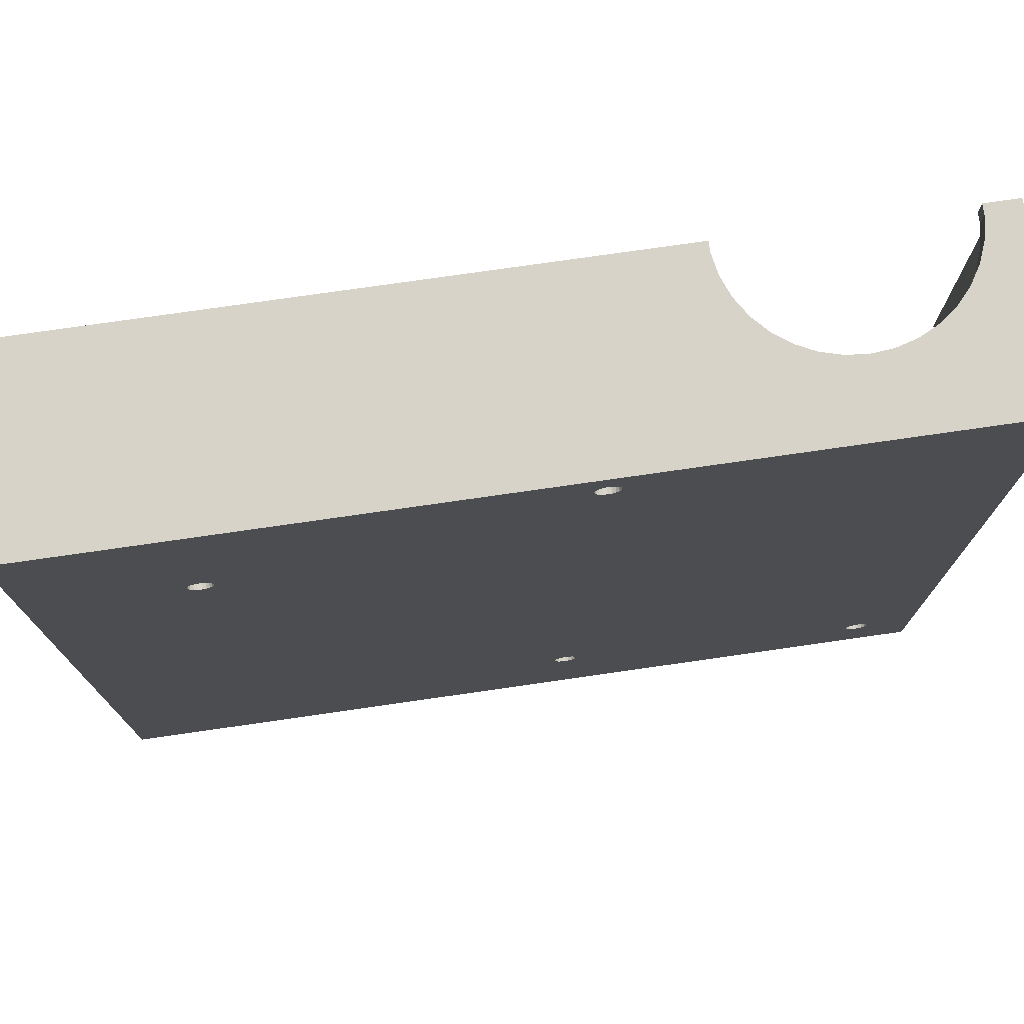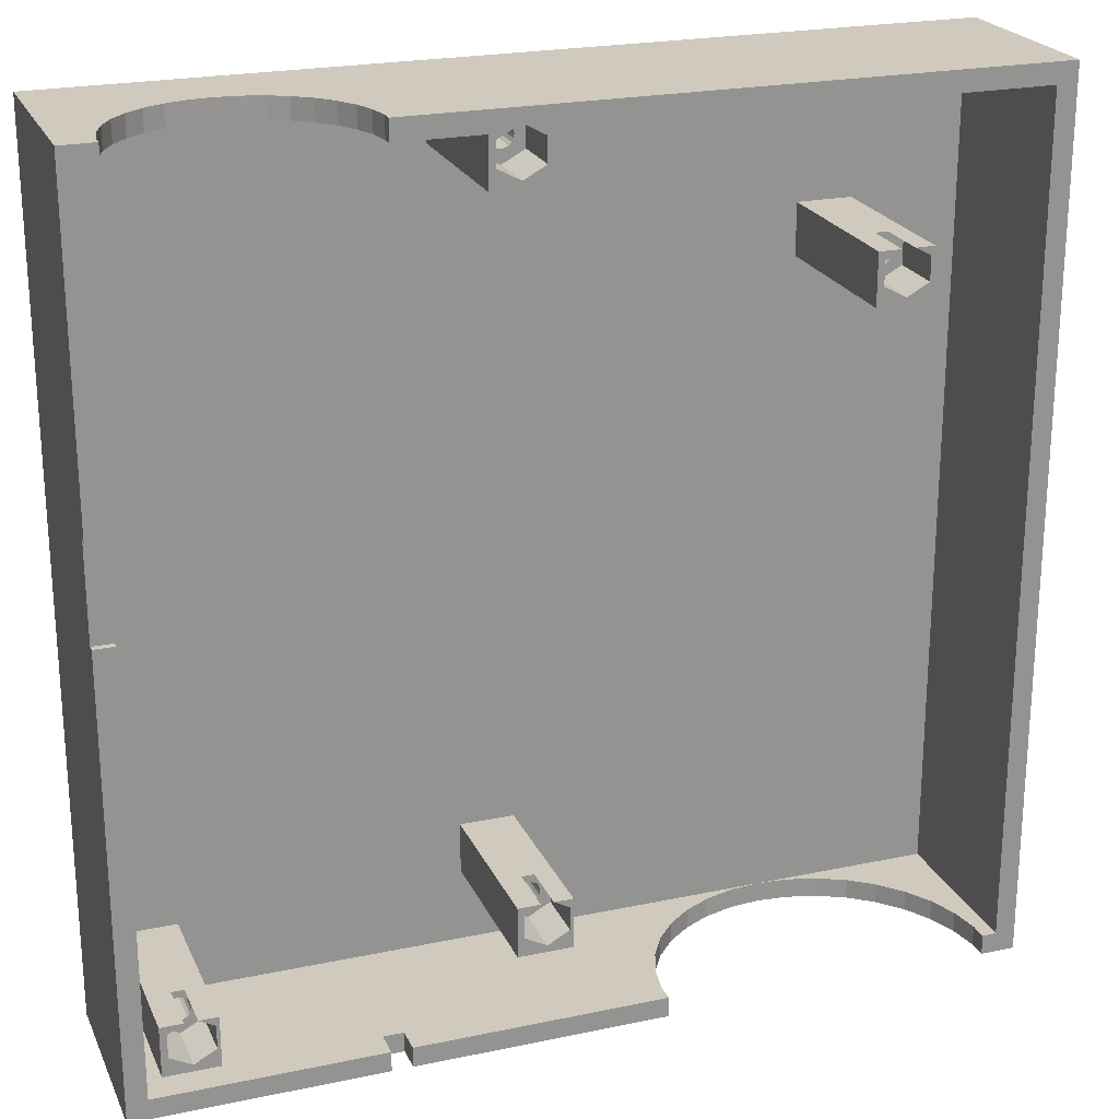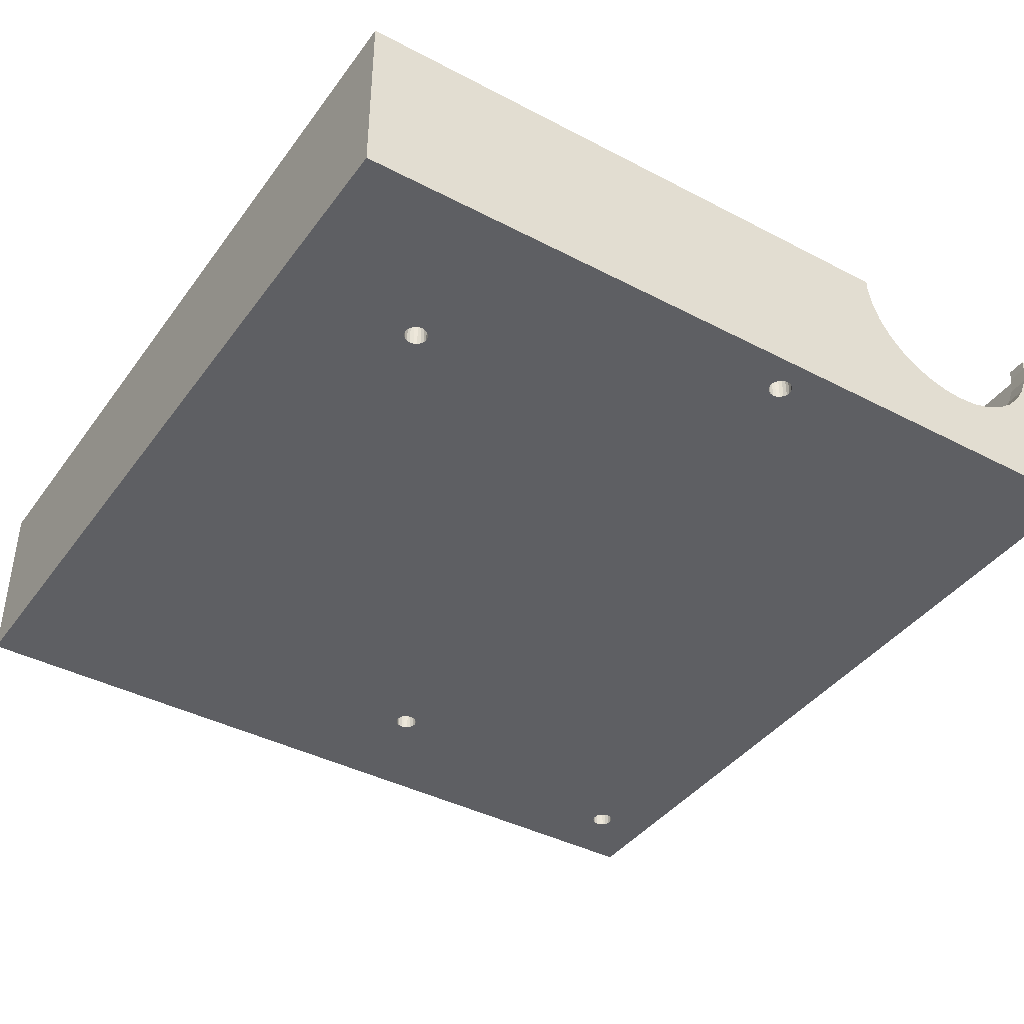
<metadata>
{"format":"obj","ext":"obj","renderer":"f3d","projection":"perspective","resolution":1024,"background":"white","views":[{"elev":75.8,"azim":171.8,"up":"+Y"},{"elev":22.9,"azim":-19.8,"up":"+Y"},{"elev":-40.5,"azim":147.3,"up":"+Z"}]}
</metadata>
<code>
o obj_0
v 9.102 		-65 		0
v -57.75 		-56 		0
v -59.5 		-54.25 		0
v -67 		-65 		0
v -67 		65 		0
v 33.5 		-65 		2.997
v 63 		-65 		0
v -6.998 		65 		0
v 63 		65 		0
v -58.29 		-55.92 		0
v -58.78 		-55.67 		0
v -59.17 		-55.28 		0
v -59.42 		-54.79 		0
v -59.42 		-53.71 		0
v -56.08 		-53.71 		0
v -56 		-54.25 		0
v -56.08 		-54.79 		0
v -56.33 		-55.28 		0
v -56.72 		-55.67 		0
v -57.21 		-55.92 		0
v -59.17 		-53.22 		0
v -58.78 		-52.83 		0
v -58.29 		-52.58 		0
v -57.75 		-52.5 		0
v -57.21 		-52.58 		0
v -56.72 		-52.83 		0
v -56.33 		-53.22 		0
v -8.75 		-48 		0
v -9.292 		-47.92 		0
v -9.78 		-47.67 		0
v 63 		-65 		28
v -10.17 		-47.28 		0
v 63 		65 		28
v -10.42 		-46.79 		0
v -10.5 		-46.25 		0
v -10.42 		-45.71 		0
v -10.17 		-45.22 		0
v -67 		17 		27
v -67 		17 		28
v -67 		2.998 		28
v -67 		2.998 		27
v -8.209 		-47.92 		0
v -67 		-65 		28
v -67 		65 		28
v -7.332 		-45.22 		0
v -7.083 		-45.71 		0
v -7.818 		-43.5 		28
v -6.998 		-46.25 		0
v -5.498 		-44.75 		28
v -7.083 		-46.79 		0
v -5 		-43.5 		28
v -7.332 		-47.28 		0
v -5.498 		-48.25 		28
v -7.72 		-47.67 		0
v -5 		-51 		28
v -9.78 		-44.83 		0
v -58.68 		-51.5 		28
v -9.292 		-44.58 		0
v -56.82 		-51.5 		28
v -8.75 		-44.5 		0
v -54.5 		-52.75 		28
v -54 		-51.5 		28
v -57.75 		-58 		28
v -54.5 		-56.25 		28
v -54 		-59 		28
v -61 		-56.25 		28
v -61 		-52.75 		28
v -62 		-59 		28
v -62 		-51.5 		28
v -9.683 		-43.5 		28
v -8.75 		-50 		28
v -12 		-48.25 		28
v -12 		-44.75 		28
v -13 		-51 		28
v -13 		-43.5 		28
v -8.498 		61.25 		28
v -8 		62 		28
v -11.75 		56 		28
v -12.29 		58.08 		20
v -8.498 		57.75 		28
v -8 		55 		28
v -15 		57.75 		28
v -12.78 		58.33 		20
v -15 		61.25 		28
v -16 		55 		28
v -16 		62 		28
v 39.32 		42.5 		28
v -13.17 		58.72 		20
v 41.18 		42.5 		28
v 43.5 		41.25 		28
v -13.42 		59.21 		20
v 44 		42.5 		28
v 40.25 		36 		28
v 43.5 		37.75 		28
v -13.5 		59.75 		20
v 44 		35 		28
v 37 		37.75 		28
v 37 		41.25 		28
v -13.42 		60.29 		20
v 36 		35 		28
v 36 		42.5 		28
v -64 		17 		28
v -64 		62 		28
v -64 		-62 		28
v -64 		2.998 		28
v -13.17 		60.78 		20
v 60 		62 		28
v 60 		-62 		28
v 57.9 		-62 		28
v 57.9 		-65 		28
v 9.102 		-65 		28
v 9.102 		-62 		28
v -28 		-62 		28
v -28 		-65 		28
v -31 		-65 		28
v -31 		-62 		28
v -11.75 		63 		28
v -12.78 		61.17 		20
v -15 		65 		28
v -12.29 		61.42 		20
v -28.14 		65 		28
v -28.14 		62 		28
v -62 		62 		28
v -62 		65 		28
v 9.102 		-65 		25.24
v 57.9 		-65 		25.24
v -28 		-65 		24
v -31 		-65 		24
v 29 		-65 		3.415
v -11.75 		58 		20
v 24.65 		-65 		4.652
v 20.6 		-65 		6.668
v 16.99 		-65 		9.392
v 13.95 		-65 		12.73
v 11.57 		-65 		16.58
v 9.933 		-65 		20.8
v -11.21 		61.42 		20
v 57.07 		-65 		20.8
v 55.43 		-65 		16.58
v -33.62 		62 		15.44
v -36.12 		62 		13.54
v 53.05 		-65 		12.73
v -10.72 		61.17 		20
v -38.93 		62 		12.15
v 50.01 		-65 		9.392
v 46.4 		-65 		6.668
v -41.95 		62 		11.29
v 42.35 		-65 		4.652
v 38 		-65 		3.415
v -45.07 		62 		11
v -28.14 		62 		26.43
v -28.72 		62 		23.35
v -10.33 		60.78 		20
v -29.85 		62 		20.42
v -31.5 		62 		17.75
v -10.08 		60.29 		20
v 44 		42.5 		3
v -9.998 		59.75 		20
v 44 		35 		3
v -16 		62 		3
v -10.08 		59.21 		20
v -5 		-43.5 		3
v -5 		-51 		3
v -10.33 		58.72 		20
v -10.72 		58.33 		20
v -7.818 		-43.5 		20
v -11.21 		58.08 		20
v -11.75 		61.5 		20
v -8.498 		61.25 		20
v -11.75 		56 		20
v -8.498 		57.75 		20
v -15 		57.75 		20
v -15 		61.25 		20
v 36 		42.5 		3
v 36 		35 		3
v 39.32 		42.5 		20
v 41.18 		42.5 		20
v -64 		62 		3
v -62 		62 		26.43
v -7.332 		-45.22 		20
v -7.083 		-45.71 		20
v -48.2 		65 		11.29
v -45.07 		65 		11
v -6.998 		-46.25 		20
v -51.22 		65 		12.15
v -54.02 		65 		13.54
v -56.53 		65 		15.44
v -7.083 		-46.79 		20
v -58.64 		65 		17.75
v -60.29 		65 		20.42
v -61.43 		65 		23.35
v -62 		65 		26.43
v -7.332 		-47.28 		20
v -33.62 		65 		15.44
v -36.12 		65 		13.54
v -38.93 		65 		12.15
v -7.72 		-47.67 		20
v -41.95 		65 		11.29
v -28.72 		65 		23.35
v -28.14 		65 		26.43
v -29.85 		65 		20.42
v -31.5 		65 		17.75
v -7.72 		-44.83 		20
v -11.75 		63 		20
v -8.209 		-44.58 		0
v -7.72 		-44.83 		0
v -48.2 		62 		11.29
v -51.22 		62 		12.15
v -5.498 		-44.75 		20
v -10.33 		60.78 		0
v -10.08 		60.29 		0
v -9.998 		59.75 		0
v -10.08 		59.21 		0
v -10.33 		58.72 		0
v -54.02 		62 		13.54
v -56.53 		62 		15.44
v -58.64 		62 		17.75
v -60.29 		62 		20.42
v -61.43 		62 		23.35
v 40.25 		38 		0
v 39.71 		38.08 		0
v 39.22 		38.33 		0
v 38.83 		38.72 		0
v 38.58 		39.21 		0
v 38.5 		39.75 		0
v 38.58 		40.29 		0
v 38.83 		40.78 		0
v -8 		62 		3
v 40.79 		38.08 		0
v -8 		55 		3
v 41.67 		40.78 		0
v 41.92 		40.29 		0
v 42 		39.75 		0
v 60 		62 		3
v 41.92 		39.21 		0
v 41.67 		38.72 		0
v 41.28 		38.33 		0
v 39.22 		41.17 		0
v 39.71 		41.42 		0
v 40.25 		41.5 		0
v 40.79 		41.42 		0
v 41.28 		41.17 		0
v -13 		-51 		3
v -13 		-43.5 		3
v -8.75 		-48 		20
v -8.209 		-47.92 		20
v -16 		55 		3
v -54 		-51.5 		3
v 13.26 		-62 		3
v -9.78 		-44.83 		20
v 33.47 		-62 		3
v 33.47 		-59 		3
v -9.292 		-44.58 		20
v 33.53 		-59 		3
v 33.53 		-62 		3
v -8.75 		-44.5 		20
v -8.209 		-44.58 		20
v 60 		-62 		3
v -54 		-59 		3
v -9.683 		-43.5 		20
v -62 		-59 		3
v -62 		-51.5 		3
v -64 		-62 		3
v -8.75 		-50 		20
v -12 		-48.25 		20
v -12 		-44.75 		20
v -10.5 		-46.25 		20
v 39.71 		38.08 		20
v 40.25 		38 		20
v 39.22 		38.33 		20
v 38.83 		38.72 		20
v 38.58 		39.21 		20
v 38.5 		39.75 		20
v 38.58 		40.29 		20
v 38.83 		40.78 		20
v -12.29 		58.08 		0
v 40.79 		38.08 		20
v -12.78 		58.33 		0
v -13.17 		58.72 		0
v -13.42 		59.21 		0
v 41.67 		40.78 		20
v -13.5 		59.75 		0
v -13.42 		60.29 		0
v -13.17 		60.78 		0
v 41.92 		40.29 		20
v -12.78 		61.17 		0
v -12.29 		61.42 		0
v 42 		39.75 		20
v -11.75 		58 		0
v 41.92 		39.21 		20
v 41.67 		38.72 		20
v -11.21 		61.42 		0
v -10.72 		61.17 		0
v 41.28 		38.33 		20
v -10.72 		58.33 		0
v -11.21 		58.08 		0
v -11.75 		61.5 		0
v 39.22 		41.17 		20
v 39.71 		41.42 		20
v -59.42 		-54.79 		20
v 40.25 		41.5 		20
v -59.17 		-55.28 		20
v 40.79 		41.42 		20
v -59.5 		-54.25 		20
v 41.28 		41.17 		20
v -59.42 		-53.71 		20
v -56.08 		-53.71 		20
v 43.5 		41.25 		20
v -5.498 		-48.25 		20
v 40.25 		36 		20
v 43.5 		37.75 		20
v 37 		37.75 		20
v 37 		41.25 		20
v -64 		17 		27
v -64 		2.998 		27
v 9.102 		-62 		25.24
v 57.9 		-62 		25.24
v -28 		-62 		24
v -31 		-62 		24
v -58.68 		-51.5 		20
v -56.82 		-51.5 		20
v 29 		-62 		3.415
v 24.65 		-62 		4.652
v 20.6 		-62 		6.668
v 16.99 		-62 		9.392
v 13.95 		-62 		12.73
v 11.57 		-62 		16.58
v 9.933 		-62 		20.8
v 57.07 		-62 		20.8
v 55.43 		-62 		16.58
v 53.05 		-62 		12.73
v 50.01 		-62 		9.392
v 46.4 		-62 		6.668
v 42.35 		-62 		4.652
v 38 		-62 		3.415
v -56 		-54.25 		20
v -56.08 		-54.79 		20
v 33.5 		-59 		2.997
v -56.33 		-55.28 		20
v -56.72 		-55.67 		20
v -57.21 		-55.92 		20
v -57.75 		-56 		20
v -59.17 		-53.22 		20
v -58.78 		-52.83 		20
v -58.29 		-52.58 		20
v -57.75 		-52.5 		20
v -57.21 		-52.58 		20
v -56.72 		-52.83 		20
v -56.33 		-53.22 		20
v -54.5 		-52.75 		20
v -57.75 		-58 		20
v -54.5 		-56.25 		20
v -61 		-56.25 		20
v -61 		-52.75 		20
v -58.29 		-55.92 		20
v -58.78 		-55.67 		20
v -9.292 		-47.92 		20
v -9.78 		-47.67 		20
v -10.17 		-47.28 		20
v -10.42 		-46.79 		20
v -10.42 		-45.71 		20
v -10.17 		-45.22 		20
g group_0_15277357
f 2 20 4
f 3 13 4
f 4 5 14
f 134 1 133
f 1 7 6
f 6 129 1
f 134 135 1
f 4 1 127
f 128 43 4
f 7 9 33
f 33 31 7
f 39 44 38
f 38 5 41
f 40 41 43
f 5 38 44
f 4 41 5
f 43 41 4
f 49 53 51
f 47 49 51
f 55 51 53
f 65 62 64
f 59 61 62
f 61 64 62
f 63 65 64
f 68 65 63
f 69 67 57
f 63 66 68
f 67 69 66
f 68 66 69
f 74 55 71
f 53 71 55
f 71 72 74
f 75 73 70
f 73 75 72
f 74 72 75
f 76 80 77
f 81 77 80
f 85 81 78
f 80 78 81
f 78 82 85
f 84 86 82
f 85 82 86
f 88 172 83
f 96 92 94
f 89 90 92
f 90 94 92
f 172 170 83
f 172 88 91
f 93 96 94
f 100 96 93
f 173 172 95
f 101 98 87
f 93 97 100
f 98 101 97
f 100 97 101
f 39 102 103
f 104 105 40
f 33 107 108
f 109 110 108
f 110 31 108
f 33 108 31
f 111 112 113
f 111 113 114
f 43 115 104
f 40 43 104
f 116 104 115
f 86 84 119
f 117 119 84
f 119 117 33
f 76 77 117
f 107 33 77
f 117 77 33
f 121 86 119
f 122 86 121
f 44 103 124
f 39 103 44
f 123 124 103
f 110 126 31
f 114 127 125
f 114 125 111
f 43 128 115
f 131 1 129
f 132 1 131
f 133 1 132
f 136 127 135
f 125 127 136
f 146 7 145
f 144 160 141
f 148 7 146
f 142 145 7
f 150 160 147
f 149 7 148
f 6 7 149
f 139 7 138
f 126 138 31
f 142 7 139
f 31 138 7
f 153 169 143
f 127 1 135
f 128 4 127
f 155 140 160
f 140 141 160
f 144 147 160
f 160 86 152
f 154 160 152
f 154 155 160
f 151 152 86
f 122 151 86
f 156 169 153
f 159 157 96
f 92 96 157
f 162 51 55
f 163 162 55
f 51 162 166
f 166 47 51
f 244 260 162
f 130 79 170
f 168 204 120
f 169 204 143
f 137 143 204
f 137 204 168
f 169 76 204
f 156 158 169
f 161 171 158
f 164 171 161
f 165 171 164
f 78 170 172
f 78 172 82
f 169 171 80
f 169 80 76
f 80 171 170
f 80 170 78
f 171 165 170
f 169 158 171
f 165 167 170
f 167 130 170
f 79 83 170
f 91 95 172
f 95 99 173
f 99 106 173
f 173 106 118
f 173 84 82
f 173 82 172
f 101 174 175
f 101 175 100
f 100 159 96
f 159 100 175
f 177 157 176
f 92 177 89
f 92 157 177
f 174 176 157
f 87 176 101
f 101 176 174
f 184 48 50
f 50 188 184
f 188 50 193
f 54 197 193
f 46 181 180
f 46 184 181
f 203 206 180
f 178 219 103
f 219 179 103
f 103 179 123
f 9 8 33
f 33 8 119
f 183 5 182
f 309 209 184
f 185 5 186
f 187 5 189
f 190 5 191
f 198 196 8
f 5 183 8
f 119 8 199
f 201 199 8
f 194 202 8
f 196 195 8
f 195 194 8
f 202 201 8
f 199 200 119
f 119 200 121
f 197 309 193
f 190 189 5
f 187 186 5
f 198 8 183
f 185 182 5
f 191 5 44
f 192 191 44
f 124 192 44
f 84 173 117
f 204 117 173
f 76 117 204
f 173 118 204
f 118 120 204
f 150 183 182
f 150 182 207
f 203 180 209
f 207 182 185
f 207 185 208
f 47 166 209
f 47 209 49
f 49 209 309
f 180 45 46
f 48 184 46
f 193 50 52
f 193 52 54
f 180 206 45
f 208 185 186
f 208 186 215
f 215 186 187
f 215 187 216
f 189 217 216
f 189 216 187
f 190 218 217
f 190 217 189
f 191 219 218
f 191 218 190
f 192 179 191
f 219 191 179
f 140 194 195
f 140 195 141
f 141 195 196
f 141 196 144
f 144 196 198
f 144 198 147
f 147 198 183
f 147 183 150
f 151 200 199
f 151 199 152
f 152 199 201
f 152 201 154
f 154 201 202
f 154 202 155
f 155 202 194
f 155 194 140
f 200 151 122
f 200 122 121
f 124 123 179
f 124 179 192
f 244 162 230
f 157 234 174
f 157 159 234
f 234 228 174
f 175 174 230
f 162 175 230
f 230 174 228
f 252 254 175
f 163 249 162
f 254 258 159
f 247 244 230
f 160 178 247
f 244 248 243
f 247 248 244
f 246 264 197
f 251 252 249
f 258 254 255
f 253 260 250
f 234 159 258
f 252 175 249
f 159 175 254
f 175 162 249
f 256 260 253
f 249 243 259
f 203 166 257
f 209 166 203
f 163 243 249
f 248 259 243
f 262 248 178
f 178 263 262
f 261 262 263
f 249 259 263
f 260 256 166
f 256 257 166
f 261 263 259
f 247 178 248
f 264 71 53
f 2 4 10
f 264 309 197
f 246 245 264
f 245 357 264
f 264 357 358
f 11 10 4
f 264 265 72
f 264 72 71
f 12 11 4
f 13 12 4
f 266 260 73
f 70 73 260
f 3 4 14
f 358 359 265
f 264 358 265
f 266 265 267
f 362 250 266
f 15 27 35
f 266 73 72
f 266 72 265
f 17 16 32
f 18 17 30
f 14 5 21
f 21 5 22
f 22 5 23
f 247 230 81
f 85 247 81
f 25 24 278
f 279 278 24
f 26 25 278
f 5 279 24
f 23 5 24
f 310 268 270
f 19 18 1
f 29 1 18
f 271 312 270
f 272 312 271
f 1 52 50
f 1 42 54
f 54 52 1
f 274 275 313
f 56 276 58
f 37 278 56
f 58 289 60
f 60 296 205
f 212 211 226
f 269 310 277
f 308 281 285
f 8 226 211
f 8 211 210
f 156 153 211
f 214 225 295
f 212 158 211
f 311 308 288
f 46 45 220
f 221 220 45
f 8 227 226
f 231 9 232
f 298 313 275
f 299 176 298
f 177 176 301
f 300 353 302
f 106 283 284
f 281 308 305
f 177 305 308
f 87 313 176
f 313 298 176
f 299 301 176
f 301 303 177
f 303 305 177
f 89 177 90
f 308 90 177
f 90 308 311
f 90 311 94
f 180 181 209
f 181 184 209
f 309 184 188
f 309 188 193
f 309 53 49
f 285 288 308
f 311 288 290
f 294 311 291
f 290 291 311
f 93 310 97
f 53 309 264
f 94 311 310
f 94 310 93
f 273 224 225
f 310 311 294
f 294 277 310
f 269 268 310
f 270 312 310
f 310 312 97
f 230 228 77
f 87 98 313
f 77 81 230
f 272 273 312
f 313 312 273
f 273 274 313
f 313 98 97
f 313 97 312
f 102 314 103
f 104 315 105
f 263 178 315
f 104 263 315
f 314 315 178
f 103 314 178
f 102 39 38
f 102 38 314
f 315 41 40
f 315 40 105
f 314 38 41
f 314 41 315
f 259 62 65
f 248 62 259
f 258 108 234
f 107 234 108
f 69 262 261
f 69 261 68
f 108 317 109
f 259 65 68
f 68 261 259
f 112 316 113
f 319 104 116
f 321 248 320
f 248 262 320
f 249 323 322
f 62 321 59
f 324 323 249
f 62 248 321
f 239 298 238
f 326 325 249
f 325 324 249
f 262 69 320
f 57 320 69
f 327 326 318
f 249 318 326
f 249 322 251
f 305 241 242
f 108 258 329
f 332 258 333
f 222 270 221
f 333 258 334
f 270 222 223
f 335 334 258
f 255 335 258
f 258 332 331
f 258 331 330
f 329 317 108
f 330 329 258
f 328 327 318
f 249 263 318
f 104 319 263
f 319 318 263
f 113 316 318
f 316 328 318
f 114 113 318
f 114 318 127
f 298 227 238
f 294 237 277
f 317 126 110
f 317 110 109
f 112 111 125
f 112 125 316
f 116 115 128
f 116 128 319
f 127 318 319
f 127 319 128
f 323 131 129
f 323 129 322
f 305 242 281
f 324 132 131
f 324 131 323
f 325 133 132
f 325 132 324
f 281 231 232
f 326 134 133
f 326 133 325
f 327 135 134
f 327 134 326
f 285 232 288
f 328 136 135
f 328 135 327
f 136 328 316
f 136 316 125
f 290 288 235
f 322 129 251
f 317 329 138
f 317 138 126
f 342 20 2
f 138 329 330
f 138 330 139
f 139 330 331
f 139 331 142
f 142 331 332
f 142 332 145
f 145 332 333
f 145 333 146
f 334 148 333
f 146 333 148
f 148 334 335
f 148 335 149
f 149 335 255
f 149 255 6
f 301 299 240
f 240 241 301
f 303 301 241
f 303 241 305
f 77 228 107
f 234 107 228
f 208 178 207
f 160 150 178
f 215 178 208
f 207 178 150
f 216 178 215
f 273 225 226
f 218 178 217
f 216 217 178
f 229 277 237
f 218 219 178
f 220 269 277
f 277 229 220
f 232 285 281
f 233 288 232
f 233 235 288
f 290 235 291
f 236 291 235
f 237 294 236
f 291 236 294
f 239 299 298
f 239 240 299
f 231 281 242
f 269 220 268
f 221 268 220
f 221 270 268
f 26 348 25
f 223 271 270
f 26 27 348
f 349 348 27
f 224 272 223
f 271 223 272
f 273 272 224
f 226 274 273
f 2 10 342
f 226 227 274
f 275 274 227
f 275 227 298
f 227 8 238
f 238 8 239
f 242 241 9
f 241 240 9
f 240 239 9
f 239 8 9
f 236 235 7
f 9 7 235
f 9 235 233
f 233 232 9
f 231 242 9
f 48 46 220
f 1 48 220
f 7 1 220
f 220 229 7
f 7 229 237
f 237 236 7
f 50 48 1
f 206 205 222
f 222 221 206
f 45 206 221
f 225 214 226
f 223 222 205
f 224 295 225
f 213 226 214
f 224 223 205
f 295 224 205
f 212 226 213
f 20 19 1
f 4 20 1
f 28 1 29
f 28 42 1
f 276 56 278
f 37 27 278
f 35 34 15
f 346 23 24
f 289 58 276
f 295 205 296
f 286 5 287
f 297 8 292
f 293 292 8
f 8 210 293
f 8 297 287
f 293 143 292
f 296 60 289
f 16 15 34
f 34 32 16
f 32 30 17
f 30 29 18
f 12 302 11
f 8 287 5
f 5 286 284
f 5 284 283
f 27 26 278
f 283 282 5
f 282 280 5
f 280 279 5
f 36 35 27
f 37 36 27
f 12 13 302
f 167 295 296
f 336 350 307
f 252 251 338
f 6 338 251
f 6 251 129
f 349 27 15
f 6 255 338
f 254 338 255
f 252 338 254
f 346 24 25
f 343 354 306
f 321 320 346
f 13 300 302
f 307 350 349
f 300 13 3
f 306 3 14
f 344 345 320
f 345 346 320
f 321 346 347
f 321 347 348
f 349 350 348
f 59 321 61
f 350 61 321
f 61 350 64
f 16 336 15
f 321 348 350
f 337 352 336
f 339 352 337
f 340 352 339
f 341 351 340
f 63 351 66
f 350 352 64
f 64 352 351
f 64 351 63
f 350 336 352
f 352 340 351
f 341 342 351
f 351 356 353
f 351 353 66
f 20 341 19
f 354 320 67
f 57 67 320
f 341 20 342
f 300 304 353
f 354 353 304
f 304 306 354
f 343 344 354
f 320 354 344
f 354 67 66
f 354 66 353
f 247 85 160
f 86 160 85
f 344 343 22
f 75 244 243
f 75 243 74
f 23 345 22
f 55 74 163
f 243 163 74
f 166 162 260
f 244 75 260
f 70 260 75
f 337 336 17
f 250 56 58
f 343 306 21
f 32 359 30
f 32 34 359
f 37 56 250
f 14 21 306
f 257 60 205
f 205 206 257
f 16 17 336
f 337 17 18
f 18 19 340
f 19 341 340
f 344 22 345
f 23 346 345
f 10 355 342
f 356 355 11
f 11 302 356
f 304 300 3
f 306 304 3
f 15 307 349
f 307 15 336
f 267 35 36
f 337 18 339
f 339 18 340
f 246 54 42
f 21 22 343
f 25 347 346
f 25 348 347
f 10 11 355
f 351 342 355
f 356 351 355
f 302 353 356
f 28 245 42
f 153 143 210
f 58 60 253
f 156 211 158
f 161 158 213
f 213 214 161
f 289 130 296
f 246 42 245
f 58 253 250
f 256 253 60
f 60 257 256
f 286 118 284
f 245 28 29
f 34 360 359
f 35 267 34
f 293 210 143
f 362 361 37
f 212 213 158
f 167 296 130
f 206 203 257
f 130 289 276
f 276 278 83
f 83 278 88
f 279 88 278
f 279 280 88
f 37 250 362
f 210 211 153
f 29 30 358
f 30 359 358
f 164 161 214
f 34 267 360
f 54 246 197
f 357 245 29
f 358 357 29
f 360 265 359
f 267 265 360
f 36 361 267
f 164 214 295
f 36 37 361
f 267 361 266
f 362 266 361
f 297 292 137
f 260 266 250
f 280 91 88
f 91 280 282
f 106 284 118
f 118 286 120
f 287 120 286
f 283 99 282
f 143 137 292
f 164 295 165
f 165 295 167
f 168 120 297
f 168 297 137
f 79 276 83
f 95 91 282
f 95 282 99
f 106 99 283
f 287 297 120
f 276 79 130

</code>
